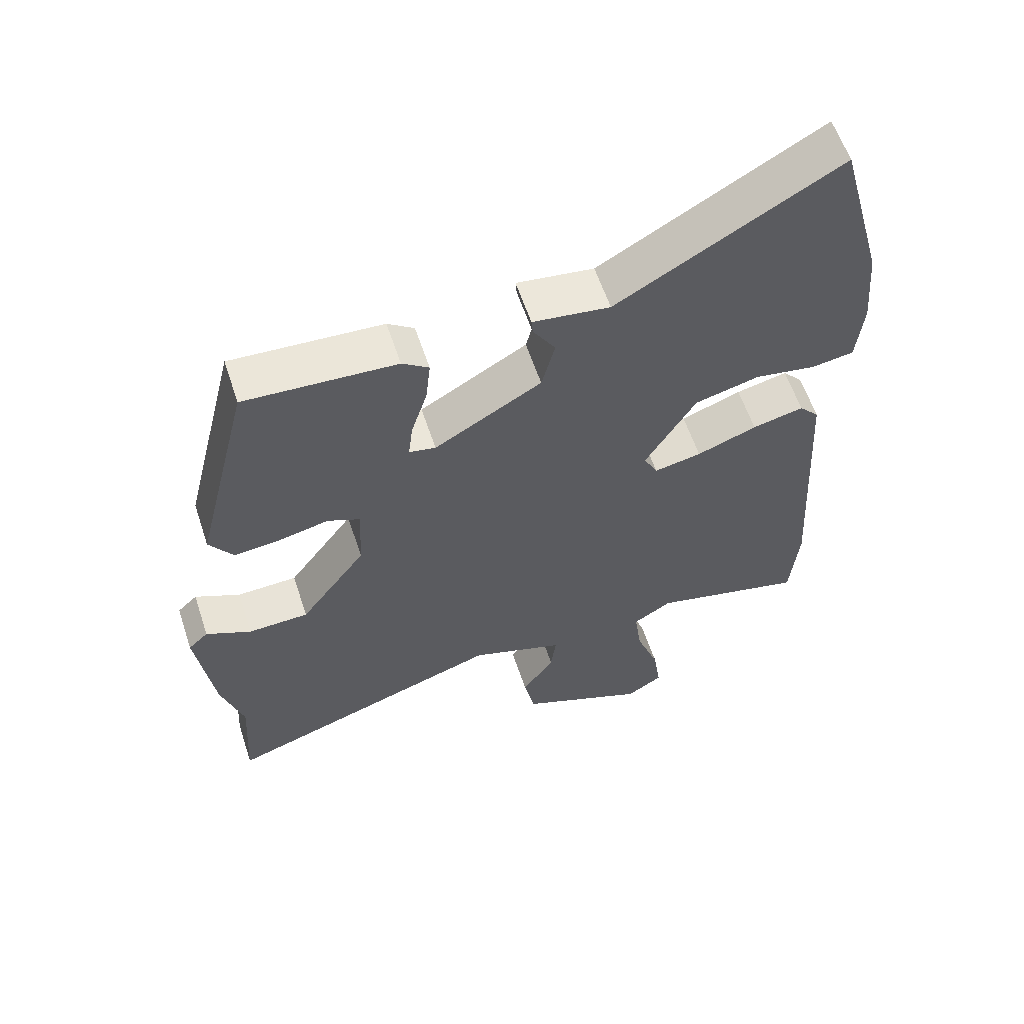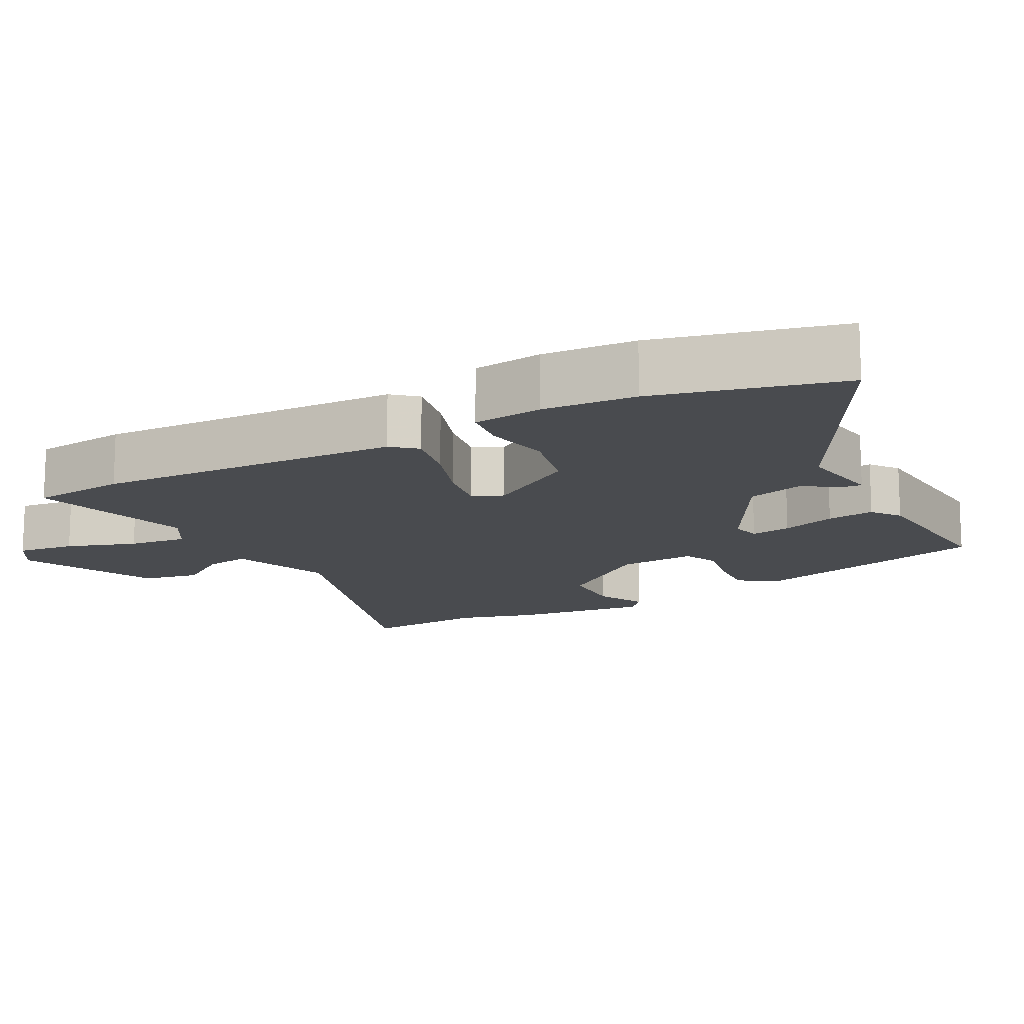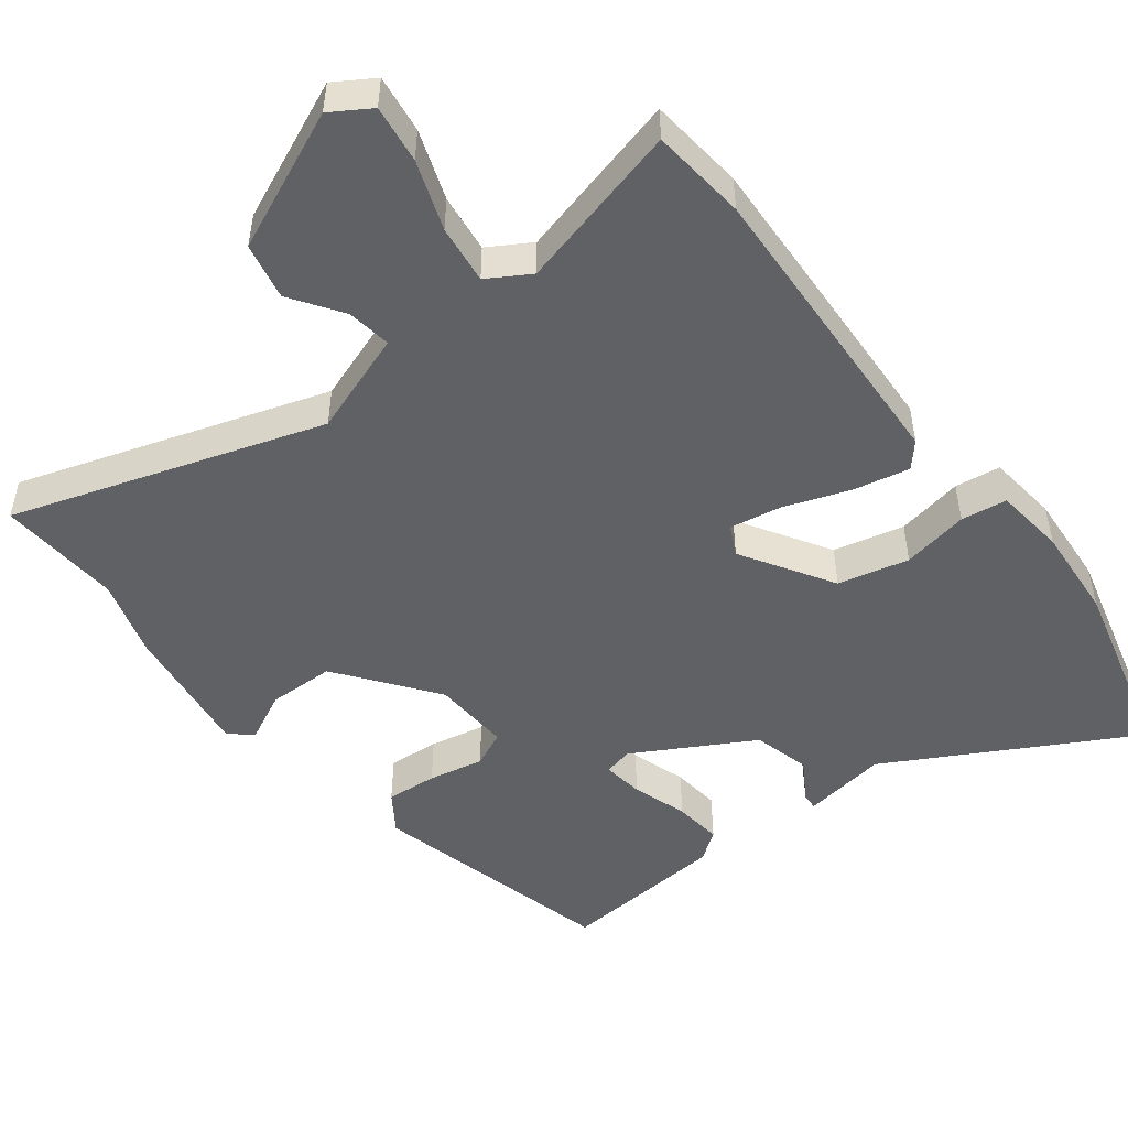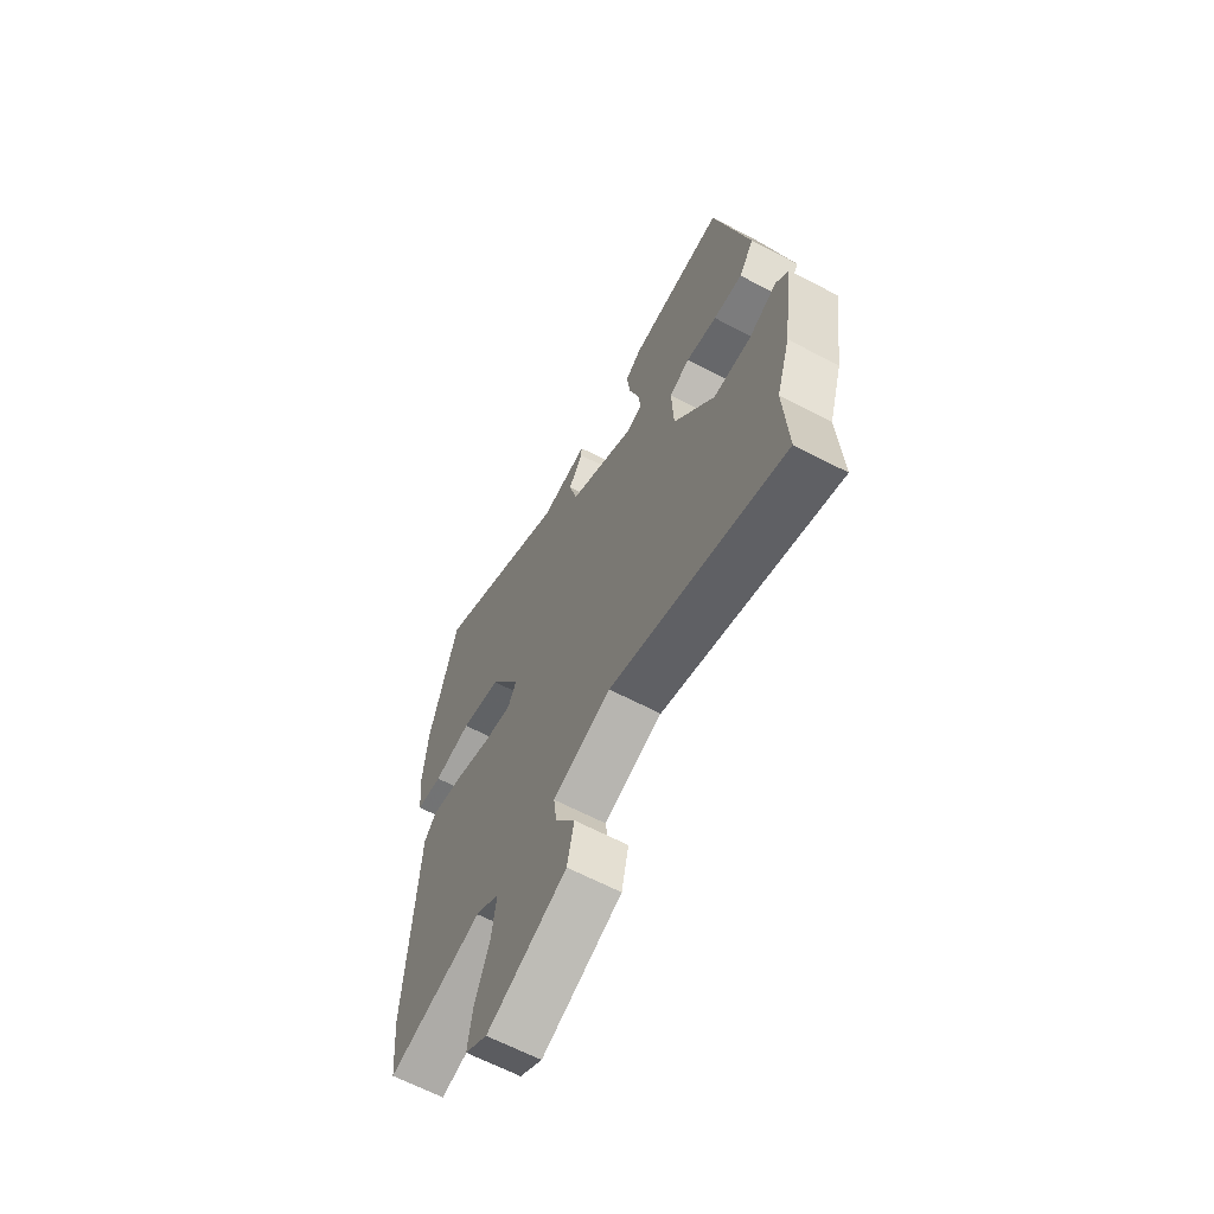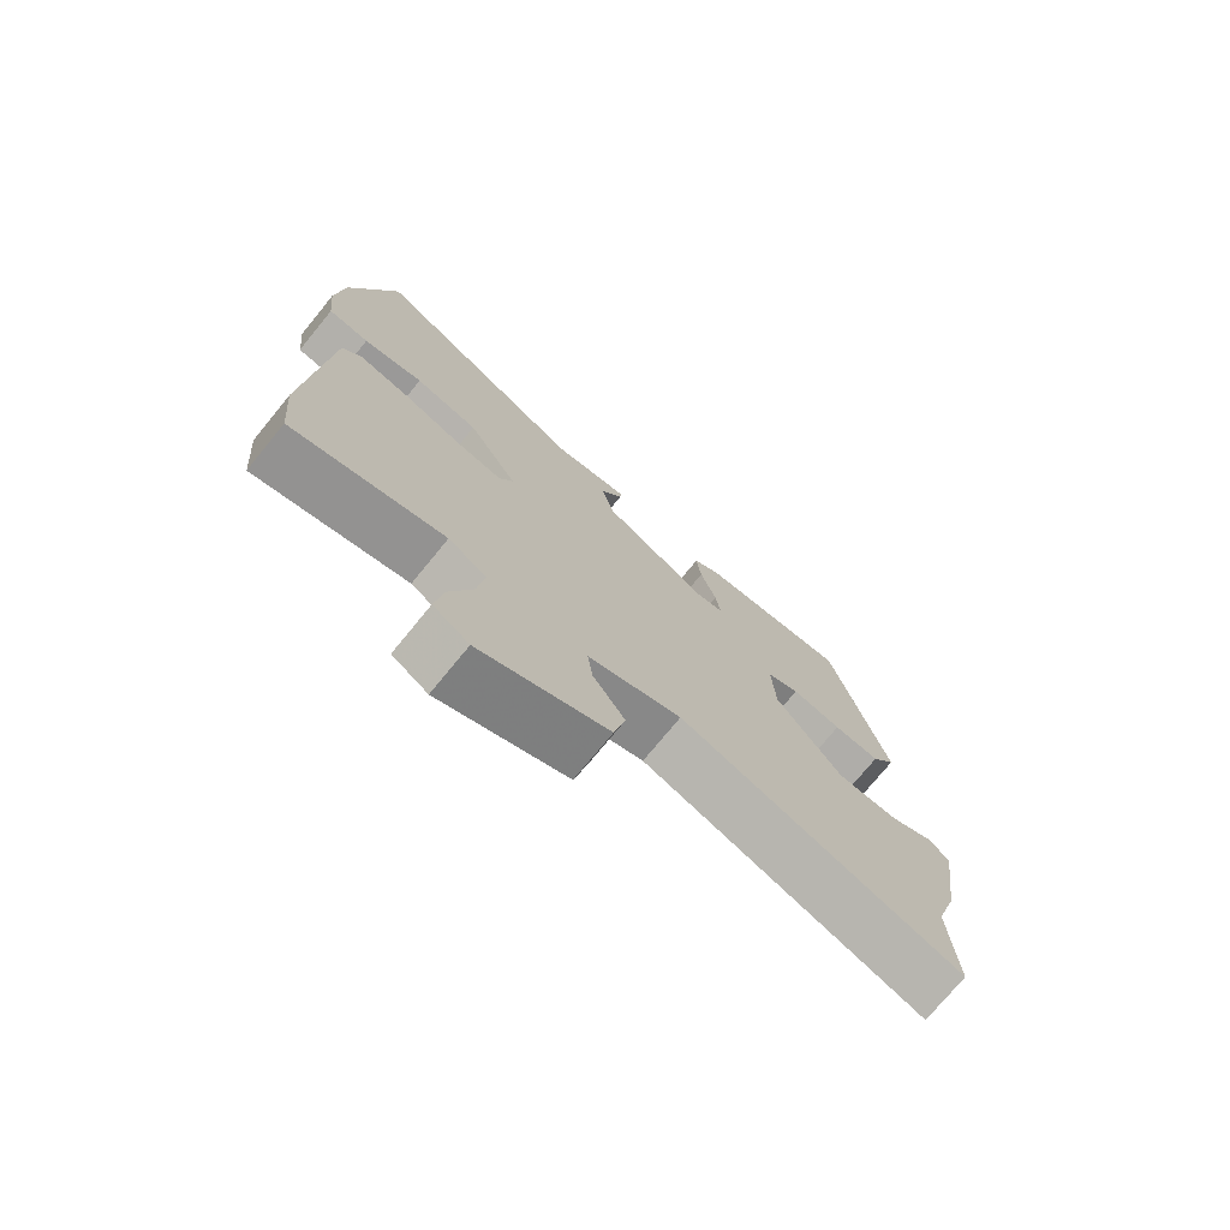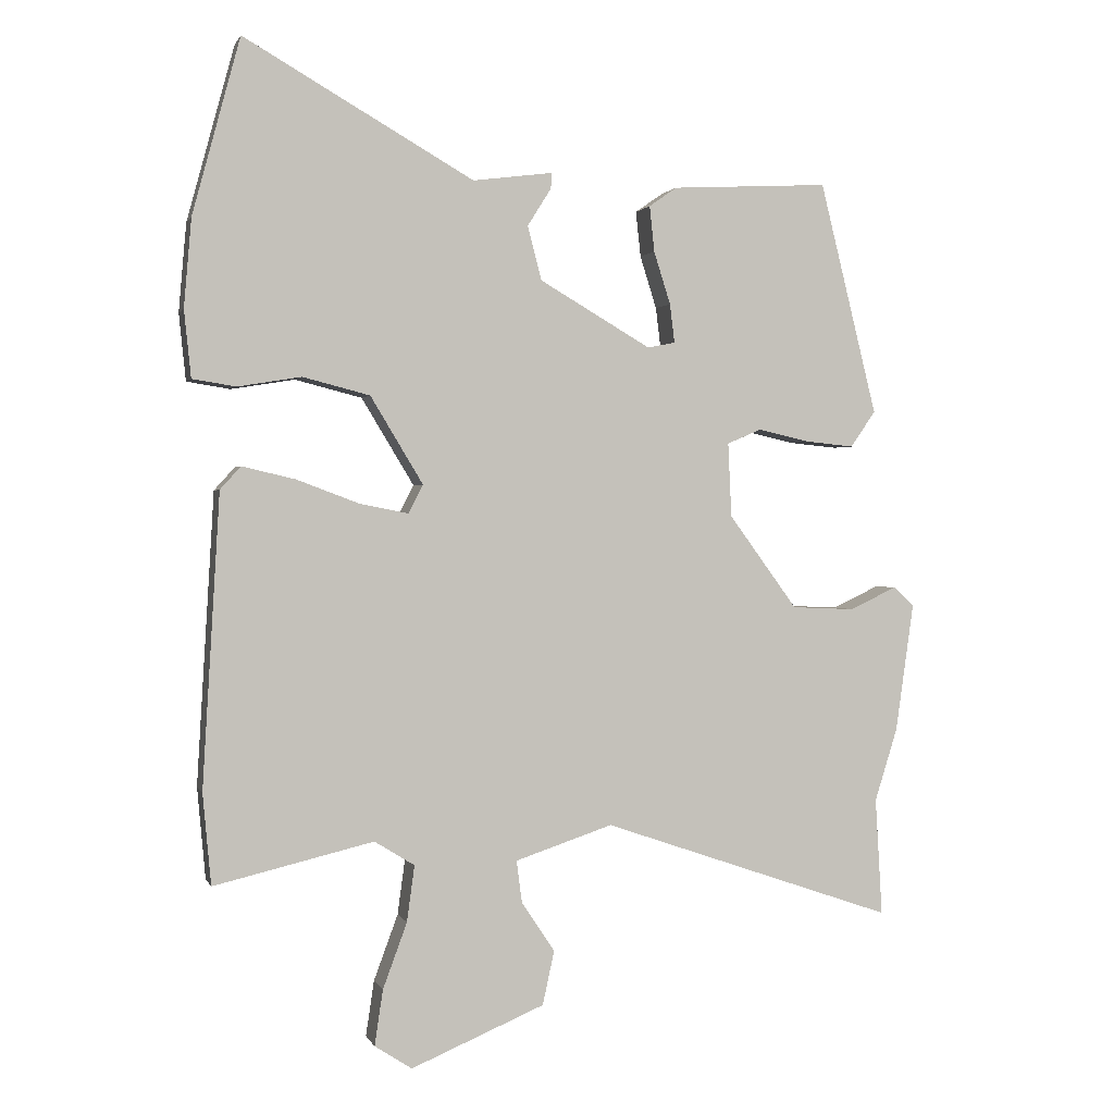
<metadata>
{"format":"obj","ext":"obj","renderer":"f3d","projection":"perspective","resolution":1024,"background":"white","views":[{"elev":59.2,"azim":161.8,"up":"+Z"},{"elev":-14.2,"azim":-60.5,"up":"+Y"},{"elev":-50.1,"azim":-141.5,"up":"+Y"},{"elev":-64.2,"azim":62.1,"up":"+Z"},{"elev":-74.6,"azim":-39.3,"up":"+Z"},{"elev":1.0,"azim":-14.7,"up":"+Z"}]}
</metadata>
<code>
v -0.498 0.07 -0.519
v -0.51 0.07 -0.387
v -0.485 0.07 0.035
v -0.455 0.07 0.068
v -0.378 0.07 0.05
v -0.288 0.07 0.016
v -0.217 0.07 0.002
v -0.196 0.07 0.043
v -0.272 0.07 0.169
v -0.369 0.07 0.194
v -0.461 0.07 0.179
v -0.524 0.07 0.189
v -0.534 0.07 0.286
v -0.523 0.07 0.414
v -0.454 0.07 0.668
v -0.122 0.07 0.478
v -0.006 0.07 0.493
v -0.008 0.07 0.47
v -0.042 0.07 0.416
v -0.022 0.07 0.338
v 0.139 0.07 0.244
v 0.179 0.07 0.252
v 0.172 0.07 0.308
v 0.148 0.07 0.384
v 0.141 0.07 0.45
v 0.181 0.07 0.478
v 0.409 0.07 0.49
v 0.492 0.07 0.154
v 0.456 0.07 0.102
v 0.386 0.07 0.109
v 0.311 0.07 0.126
v 0.262 0.07 0.105
v 0.267 0.07 -0.002
v 0.366 0.07 -0.137
v 0.457 0.07 -0.141
v 0.525 0.07 -0.109
v 0.555 0.07 -0.137
v 0.529 0.07 -0.322
v 0.496 0.07 -0.428
v 0.506 0.07 -0.598
v 0.082 0.07 -0.452
v -0.059 0.07 -0.499
v -0.051 0.07 -0.56
v -0.003 0.07 -0.632
v -0.02 0.07 -0.71
v -0.213 0.07 -0.791
v -0.267 0.07 -0.756
v -0.255 0.07 -0.676
v -0.22 0.07 -0.581
v -0.209 0.07 -0.5
v -0.267 0.07 -0.464
v -0.498 0 -0.519
v -0.51 0 -0.387
v -0.485 0 0.035
v -0.455 0 0.068
v -0.378 0 0.05
v -0.288 0 0.016
v -0.217 0 0.002
v -0.196 0 0.043
v -0.272 0 0.169
v -0.369 0 0.194
v -0.461 0 0.179
v -0.524 0 0.189
v -0.534 0 0.286
v -0.523 0 0.414
v -0.454 0 0.668
v -0.122 0 0.478
v -0.006 0 0.493
v -0.008 0 0.47
v -0.042 0 0.416
v -0.022 0 0.338
v 0.139 0 0.244
v 0.179 0 0.252
v 0.172 0 0.308
v 0.148 0 0.384
v 0.141 0 0.45
v 0.181 0 0.478
v 0.409 0 0.49
v 0.492 0 0.154
v 0.456 0 0.102
v 0.386 0 0.109
v 0.311 0 0.126
v 0.262 0 0.105
v 0.267 0 -0.002
v 0.366 0 -0.137
v 0.457 0 -0.141
v 0.525 0 -0.109
v 0.555 0 -0.137
v 0.529 0 -0.322
v 0.496 0 -0.428
v 0.506 0 -0.598
v 0.082 0 -0.452
v -0.059 0 -0.499
v -0.051 0 -0.56
v -0.003 0 -0.632
v -0.02 0 -0.71
v -0.213 0 -0.791
v -0.267 0 -0.756
v -0.255 0 -0.676
v -0.22 0 -0.581
v -0.209 0 -0.5
v -0.267 0 -0.464
f 47 48 49
f 46 47 49
f 45 46 49
f 44 45 49
f 43 44 49
f 42 43 49 50
f 41 42 50 51
f 39 40 41
f 38 39 41
f 37 38 41
f 36 37 41
f 35 36 41
f 34 35 41 51
f 29 30 31
f 28 29 31
f 27 28 31
f 26 27 31
f 25 26 31
f 24 25 31
f 23 24 31
f 22 23 31 32
f 21 22 32 33
f 16 17 18 19
f 16 19 20
f 15 16 20
f 14 15 20
f 13 14 20
f 12 13 20
f 11 12 20
f 10 11 20
f 9 10 20 21
f 4 5 6
f 3 4 6
f 2 3 6
f 1 2 6
f 51 1 6
f 51 6 7
f 51 7 8
f 34 51 8
f 33 34 8
f 8 9 21 33
f 100 99 98
f 100 98 97
f 100 97 96
f 100 96 95
f 100 95 94
f 101 100 94 93
f 102 101 93 92
f 92 91 90
f 92 90 89
f 92 89 88
f 92 88 87
f 92 87 86
f 102 92 86 85
f 82 81 80
f 82 80 79
f 82 79 78
f 82 78 77
f 82 77 76
f 82 76 75
f 82 75 74
f 83 82 74 73
f 84 83 73 72
f 70 69 68 67
f 71 70 67
f 71 67 66
f 71 66 65
f 71 65 64
f 71 64 63
f 71 63 62
f 71 62 61
f 72 71 61 60
f 57 56 55
f 57 55 54
f 57 54 53
f 57 53 52
f 57 52 102
f 58 57 102
f 59 58 102
f 59 102 85
f 59 85 84
f 84 72 60 59
f 1 52 53 2
f 2 53 54 3
f 3 54 55 4
f 4 55 56 5
f 5 56 57 6
f 6 57 58 7
f 7 58 59 8
f 8 59 60 9
f 9 60 61 10
f 10 61 62 11
f 11 62 63 12
f 12 63 64 13
f 13 64 65 14
f 14 65 66 15
f 15 66 67 16
f 16 67 68 17
f 17 68 69 18
f 18 69 70 19
f 19 70 71 20
f 20 71 72 21
f 21 72 73 22
f 22 73 74 23
f 23 74 75 24
f 24 75 76 25
f 25 76 77 26
f 26 77 78 27
f 27 78 79 28
f 28 79 80 29
f 29 80 81 30
f 30 81 82 31
f 31 82 83 32
f 32 83 84 33
f 33 84 85 34
f 34 85 86 35
f 35 86 87 36
f 36 87 88 37
f 37 88 89 38
f 38 89 90 39
f 39 90 91 40
f 40 91 92 41
f 41 92 93 42
f 42 93 94 43
f 43 94 95 44
f 44 95 96 45
f 45 96 97 46
f 46 97 98 47
f 47 98 99 48
f 48 99 100 49
f 49 100 101 50
f 50 101 102 51
f 51 102 52 1

</code>
